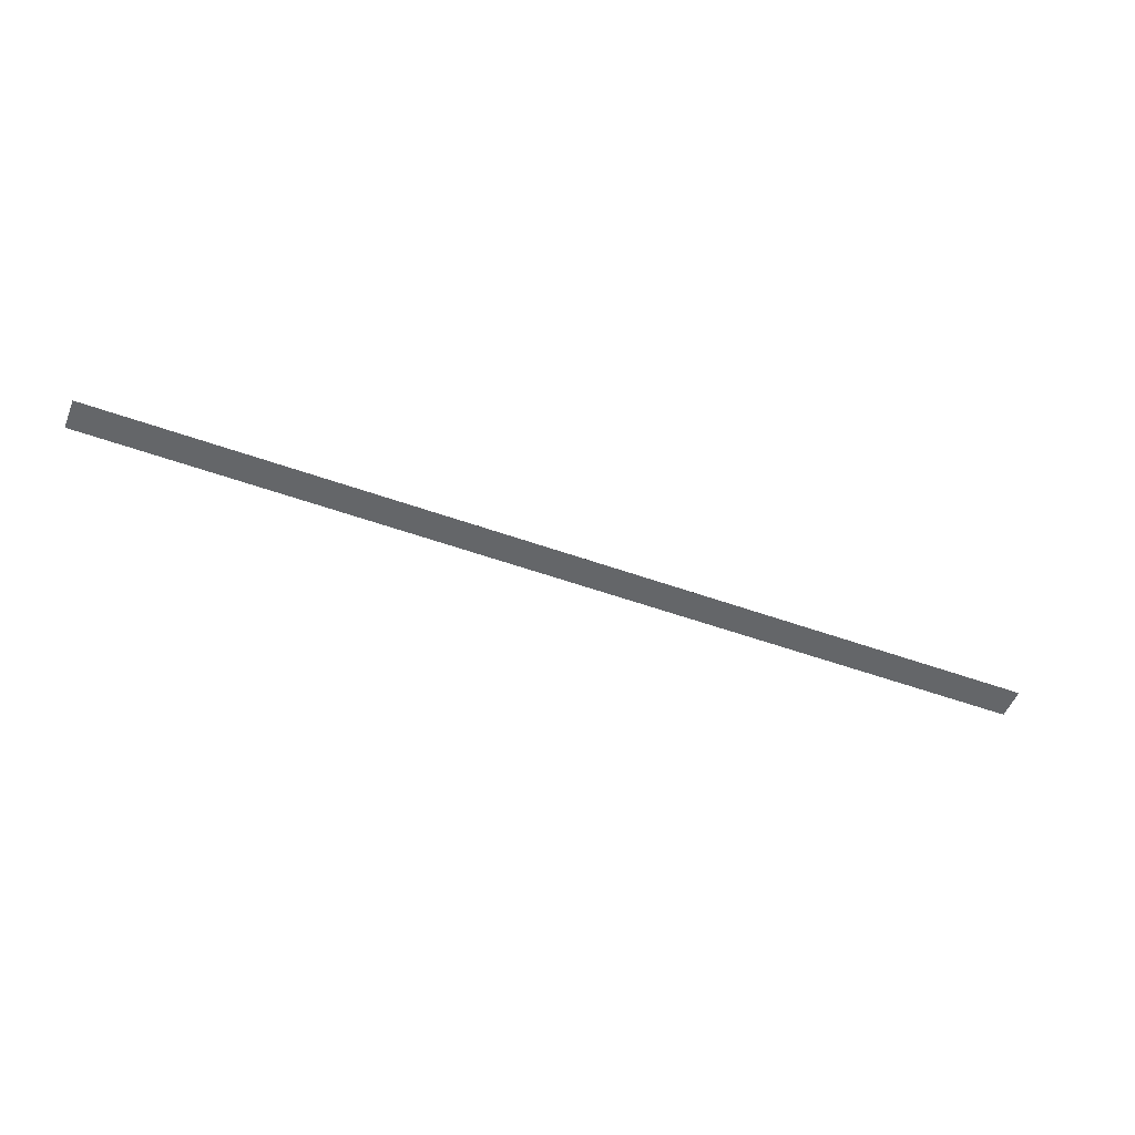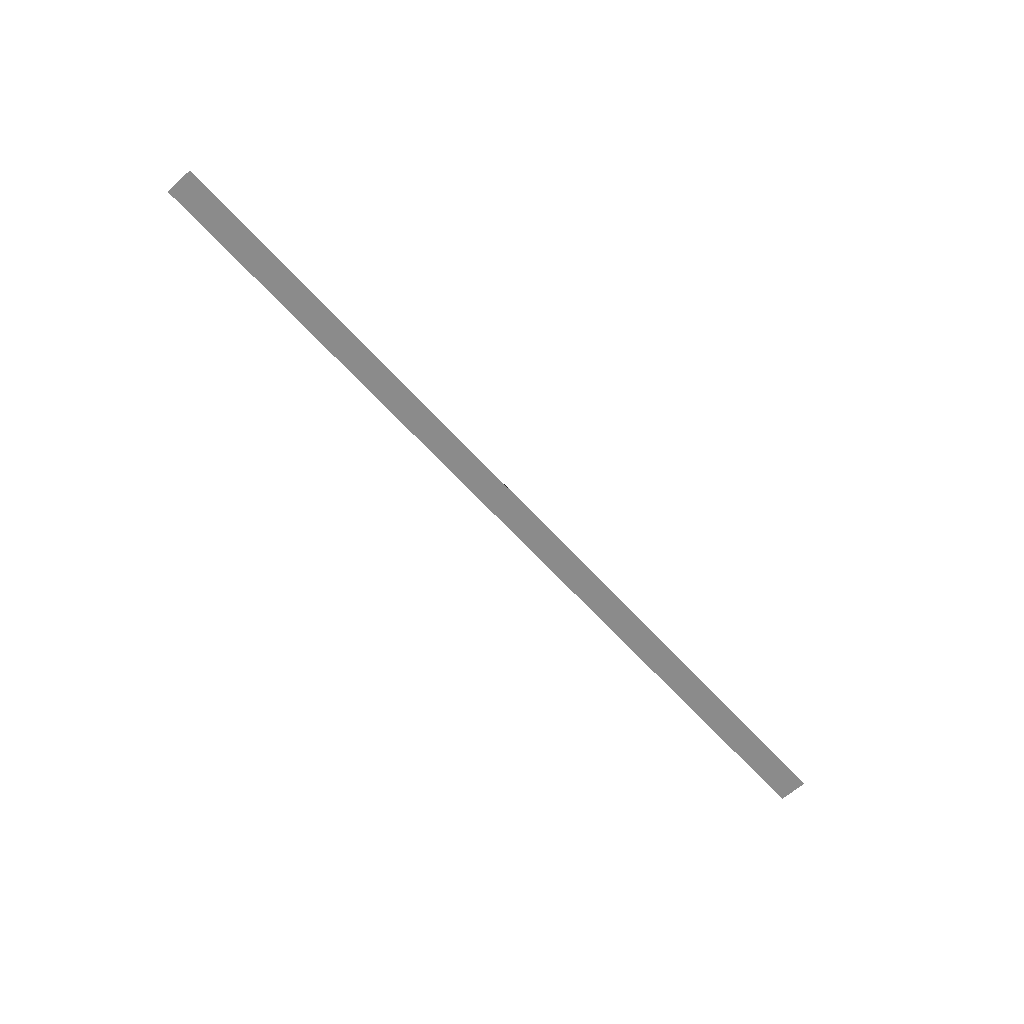
<metadata>
{"format":"obj","ext":"obj","renderer":"f3d","projection":"perspective","resolution":1024,"background":"white","views":[{"elev":-51.7,"azim":-21.4,"up":"+Y"},{"elev":-63.8,"azim":-47.9,"up":"+Y"}]}
</metadata>
<code>
o All_Top.304_Mesh.317
v -4.501 0.4508 -19.78
v -4.331 0.4508 -19.78
v -4.161 0.4508 -19.78
v -3.991 0.4508 -19.78
v -3.82 0.4508 -19.78
v -3.65 0.4508 -19.78
v -3.48 0.4508 -19.78
v -3.31 0.4508 -19.78
v -3.14 0.4508 -19.78
v -2.97 0.4508 -19.78
v -4.501 0.4508 -19.83
v -4.331 0.4508 -19.83
v -4.161 0.4508 -19.83
v -3.991 0.4508 -19.83
v -3.82 0.4508 -19.83
v -3.65 0.4508 -19.83
v -3.48 0.4508 -19.83
v -3.31 0.4508 -19.83
v -3.14 0.4508 -19.83
v -2.97 0.4508 -19.83
f 1 2 3 4 5 6 7 8 9 10 20 19 18 17 16 15 14 13 12 11

</code>
